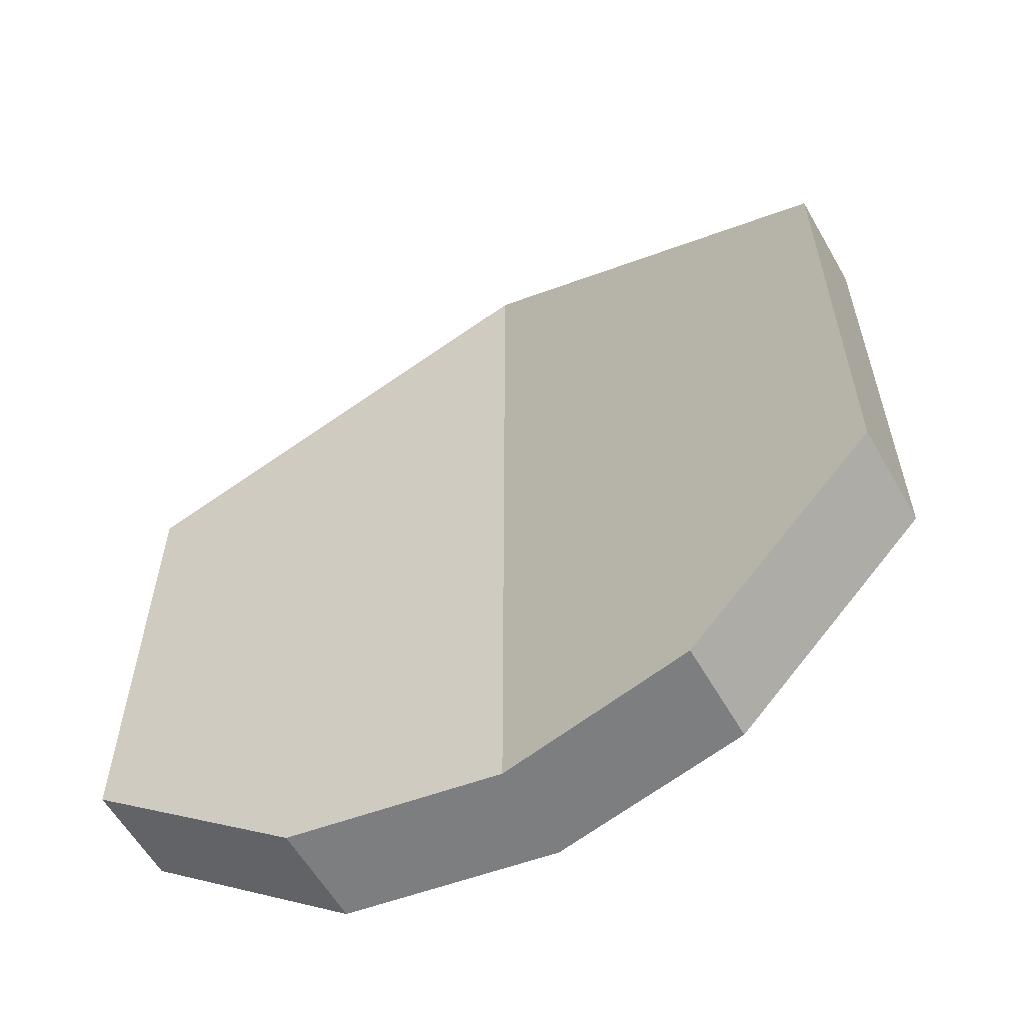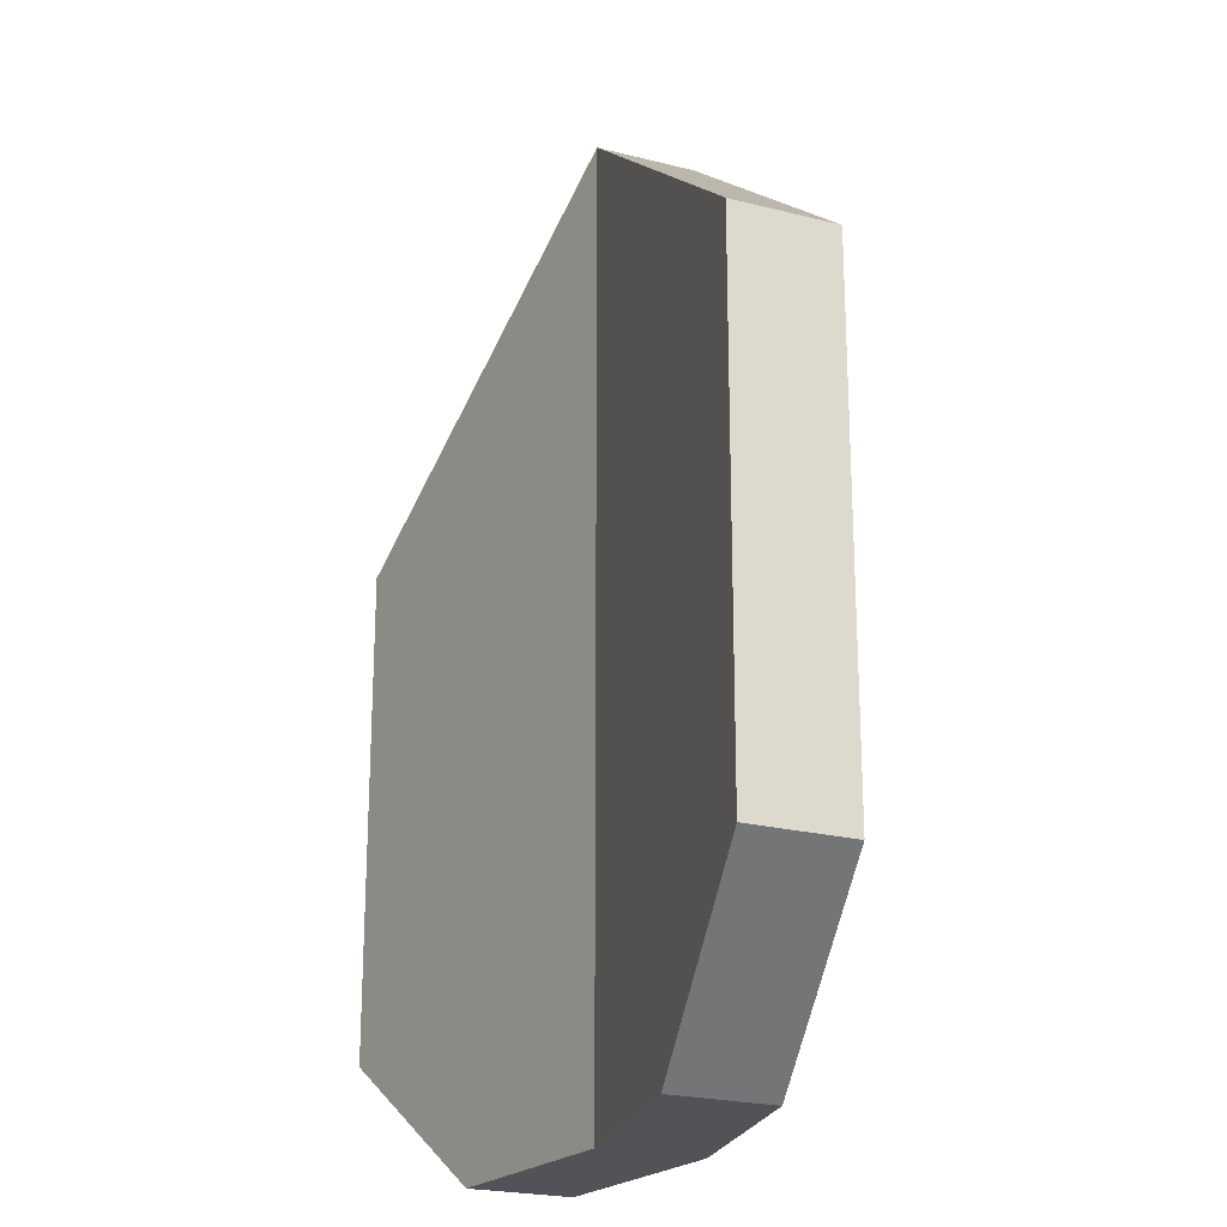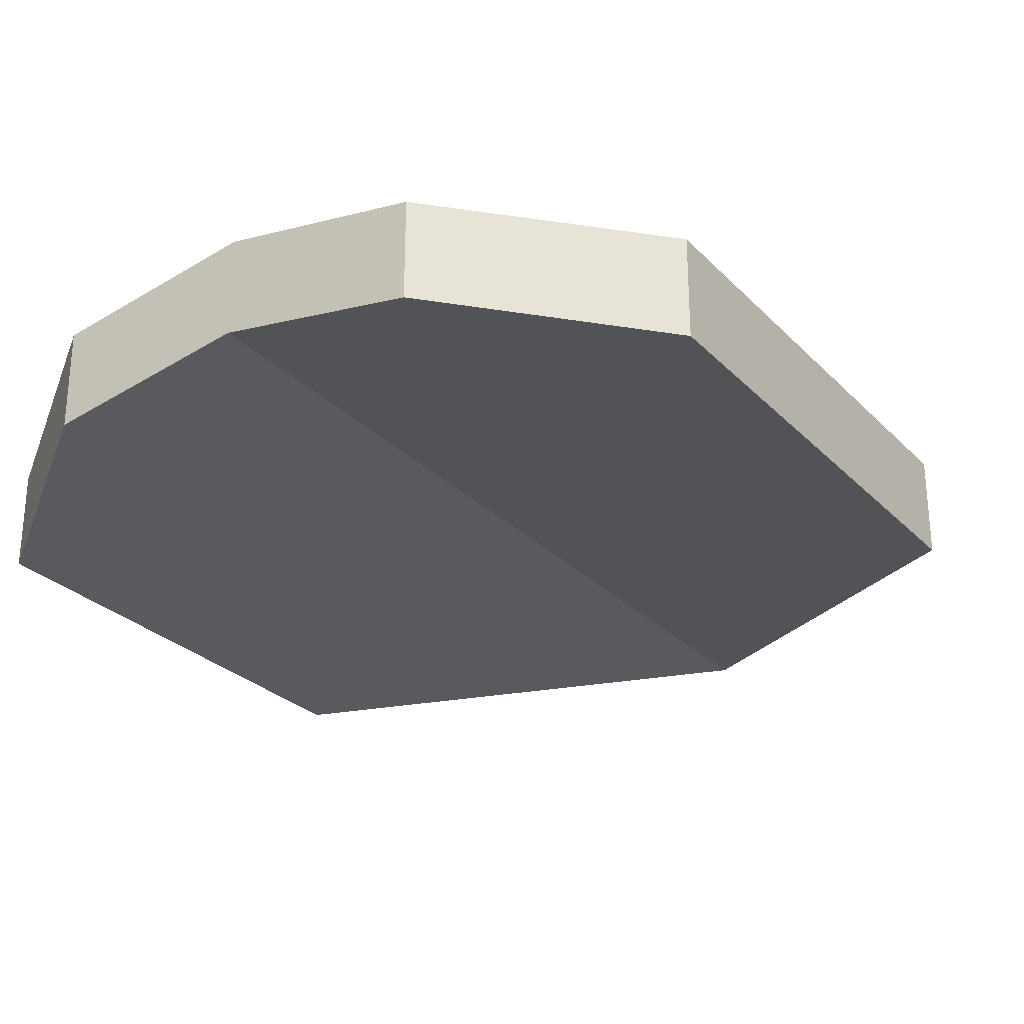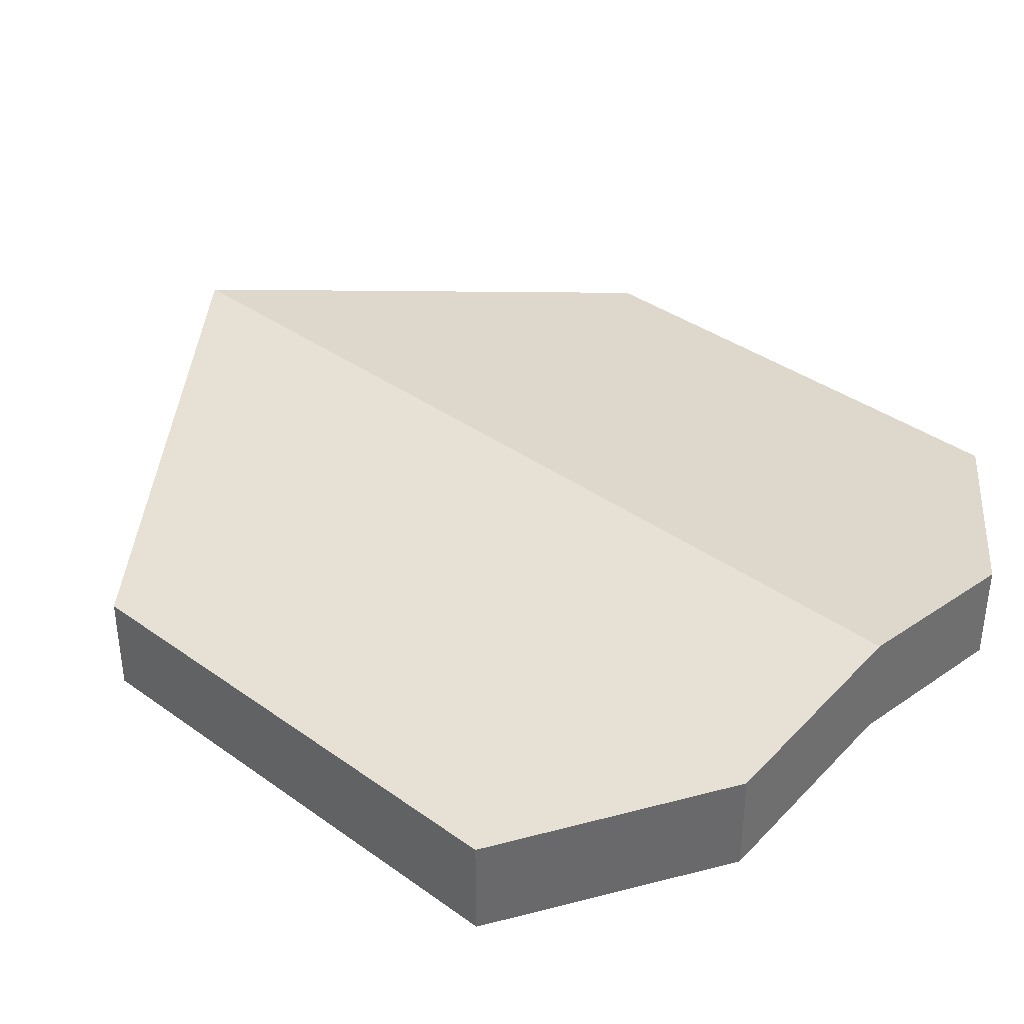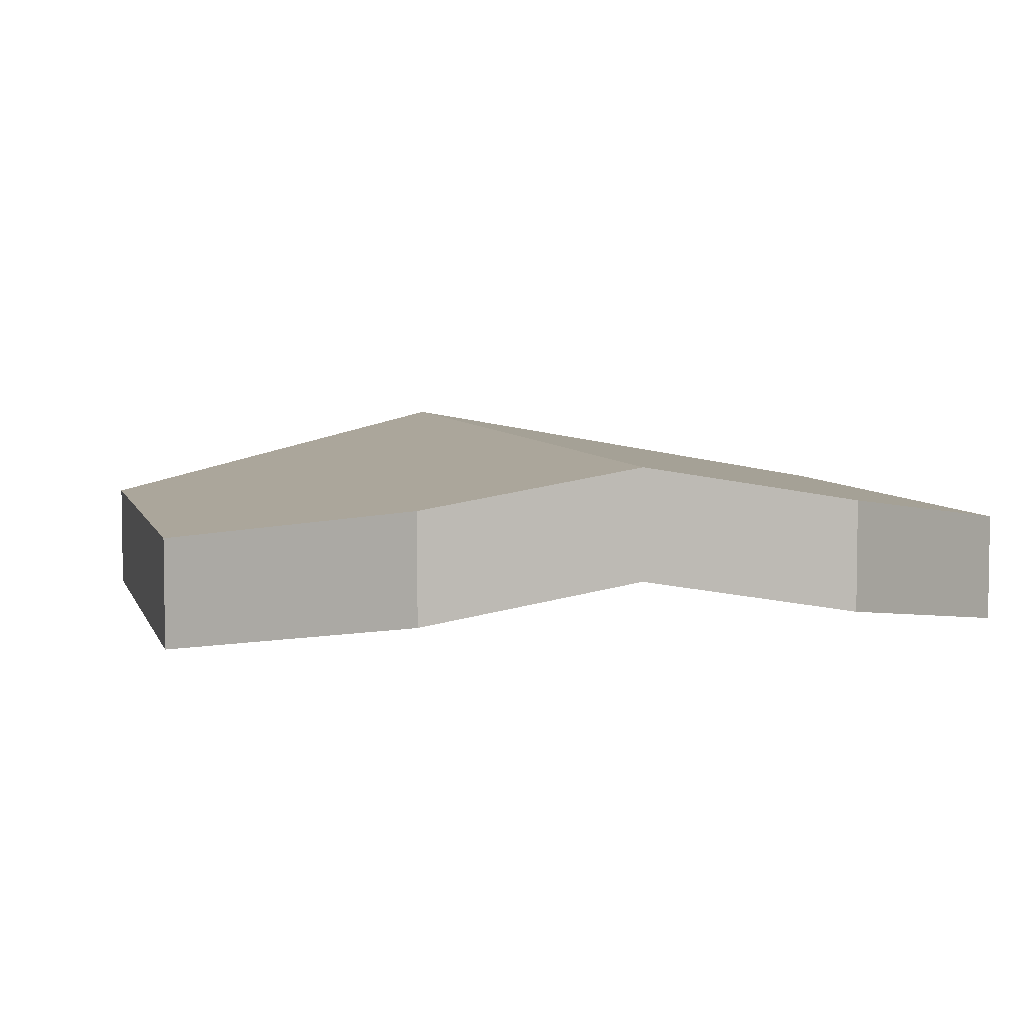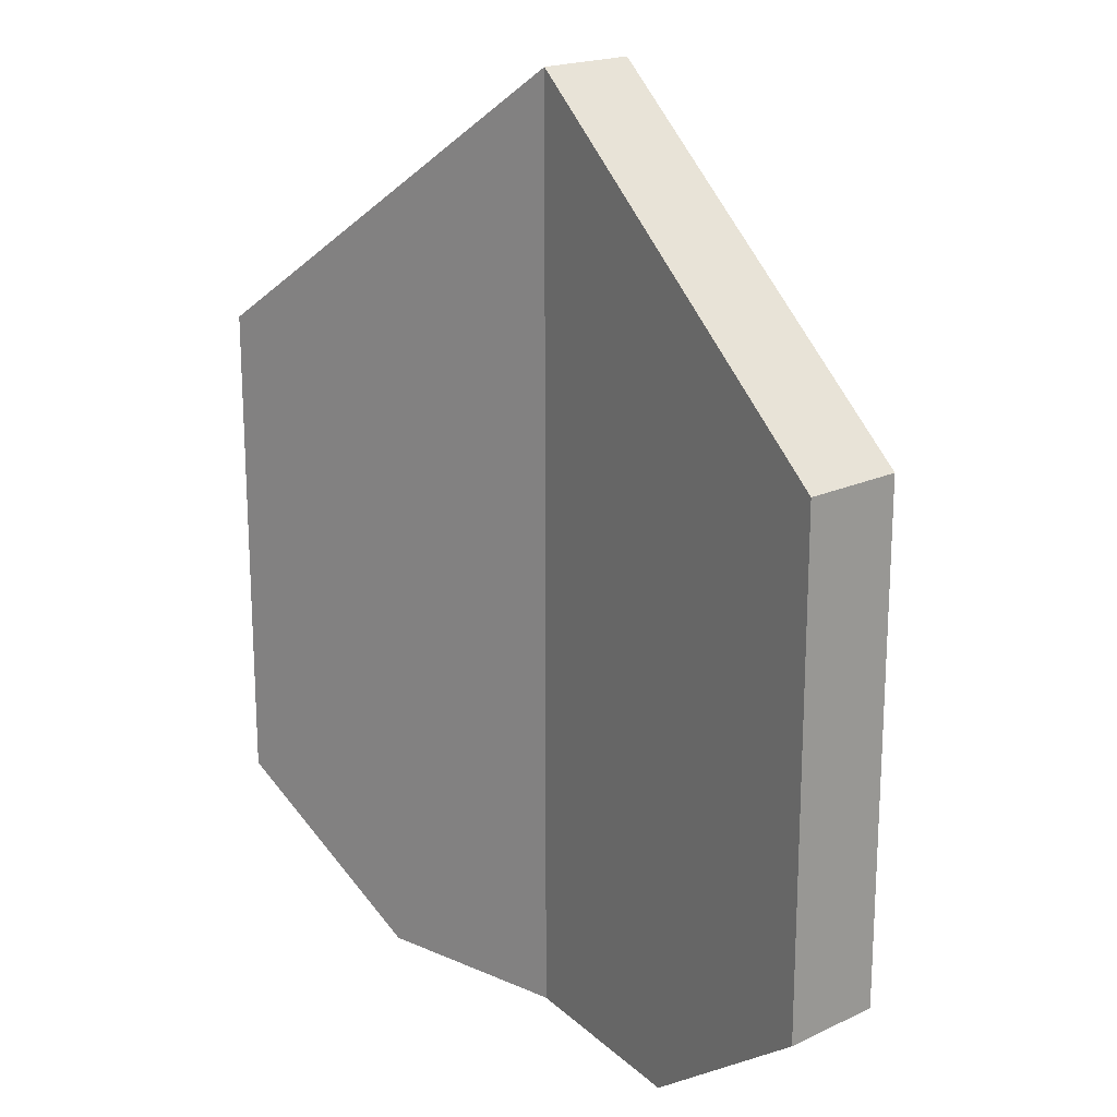
<metadata>
{"format":"obj","ext":"obj","renderer":"f3d","projection":"perspective","resolution":1024,"background":"white","views":[{"elev":-59.3,"azim":29.8,"up":"+Z"},{"elev":-22.5,"azim":66.2,"up":"+Z"},{"elev":-27.4,"azim":-146.2,"up":"+Y"},{"elev":37.6,"azim":132.4,"up":"+Y"},{"elev":5.6,"azim":165.9,"up":"+Y"},{"elev":19.3,"azim":48.7,"up":"+Z"}]}
</metadata>
<code>
o Object.1
v 62.67 8.975 21.8
v 32.67 13.97 0
v 62.67 8.975 96.41
v 2.67 18.97 140
v 2.67 18.97 0
v 62.67 -6.025 21.8
v 62.67 -6.025 96.41
v 32.67 -1.025 0
v 2.67 3.975 140
v 2.67 3.975 0
v -57.33 8.975 21.8
v -57.33 8.975 96.41
v -27.33 13.97 0
v -57.33 -6.025 96.41
v -57.33 -6.025 21.8
v -27.33 -1.025 0
f 7 8 6
f 9 8 7
f 10 9 16
f 16 9 14
f 16 14 15
f 10 8 9
f 1 2 3
f 13 12 4
f 13 4 5
f 4 2 5
f 11 12 13
f 3 2 4
f 12 9 4
f 14 9 12
f 14 11 15
f 12 11 14
f 15 11 16
f 16 11 13
f 10 13 5
f 10 5 2
f 2 8 10
f 16 13 10
f 1 3 6
f 6 3 7
f 6 8 1
f 1 8 2
f 7 3 9
f 9 3 4

</code>
